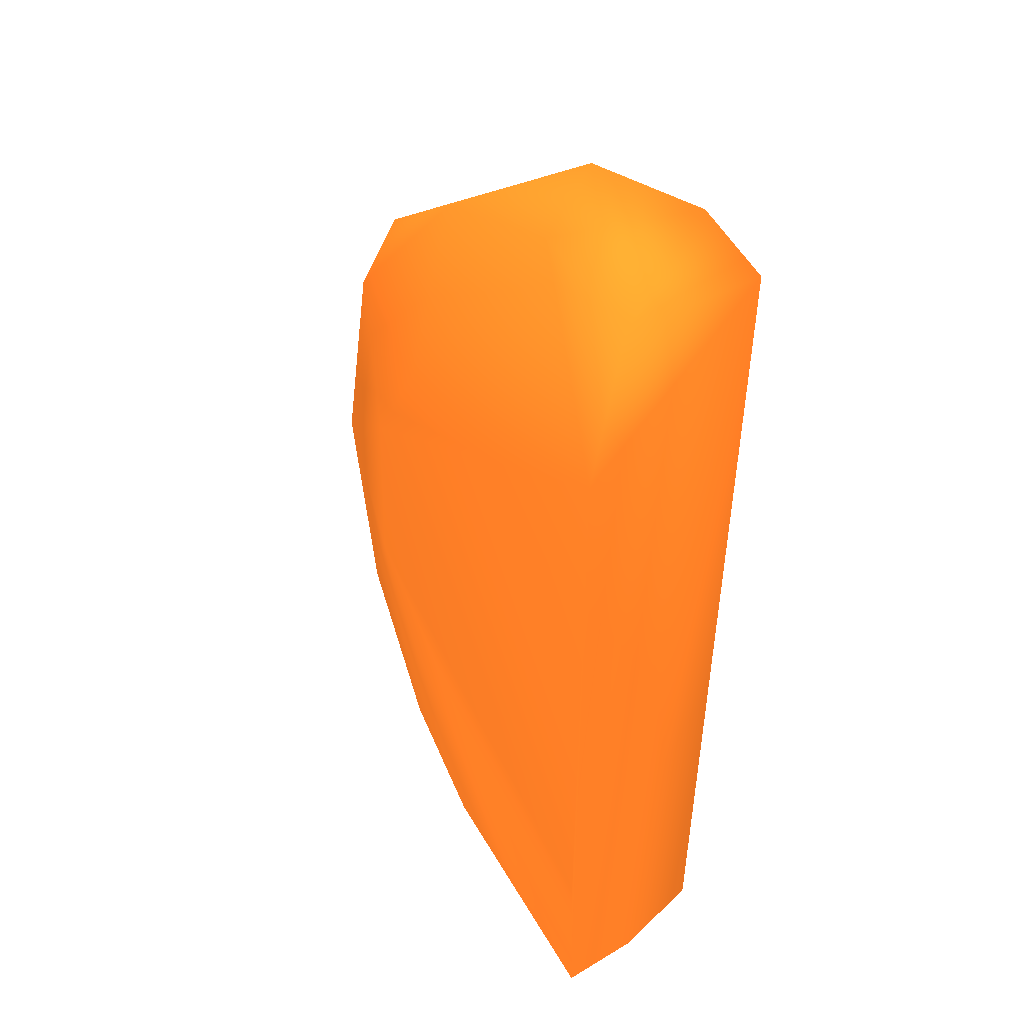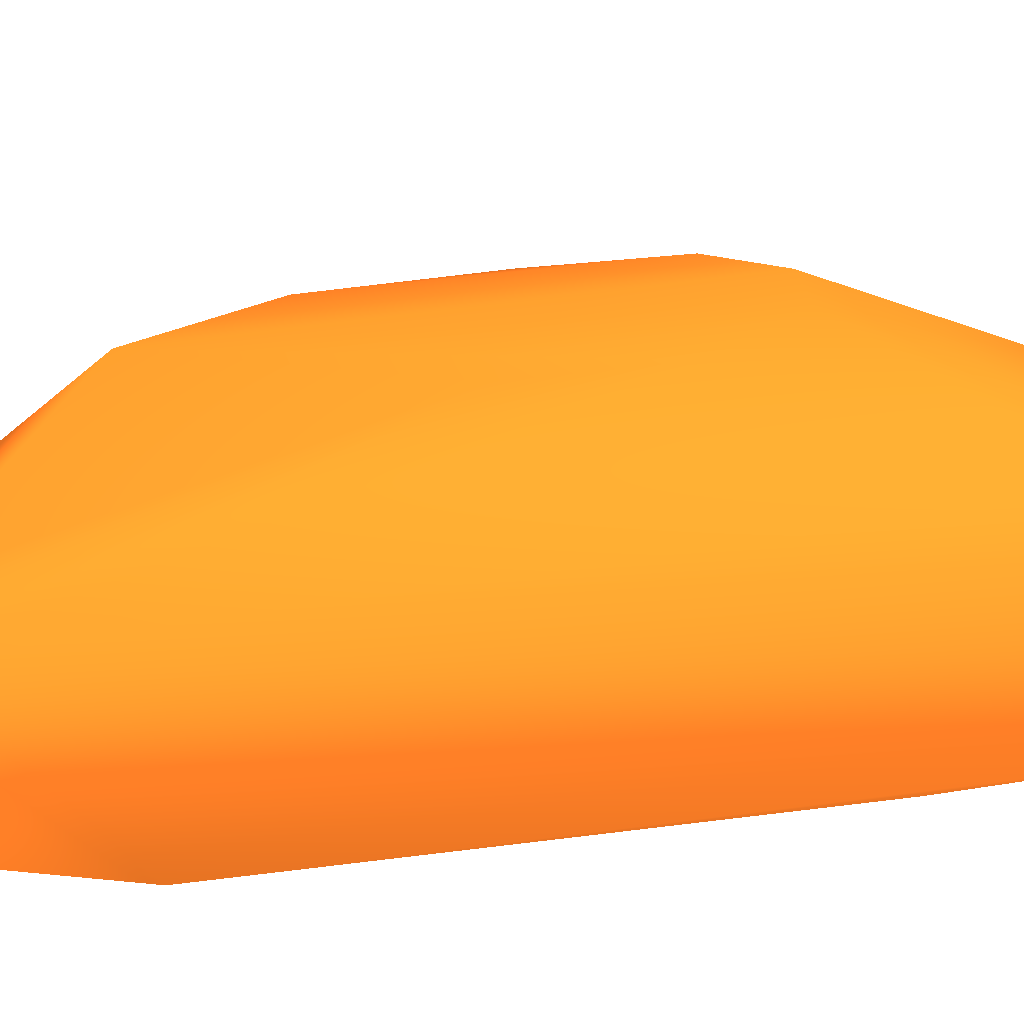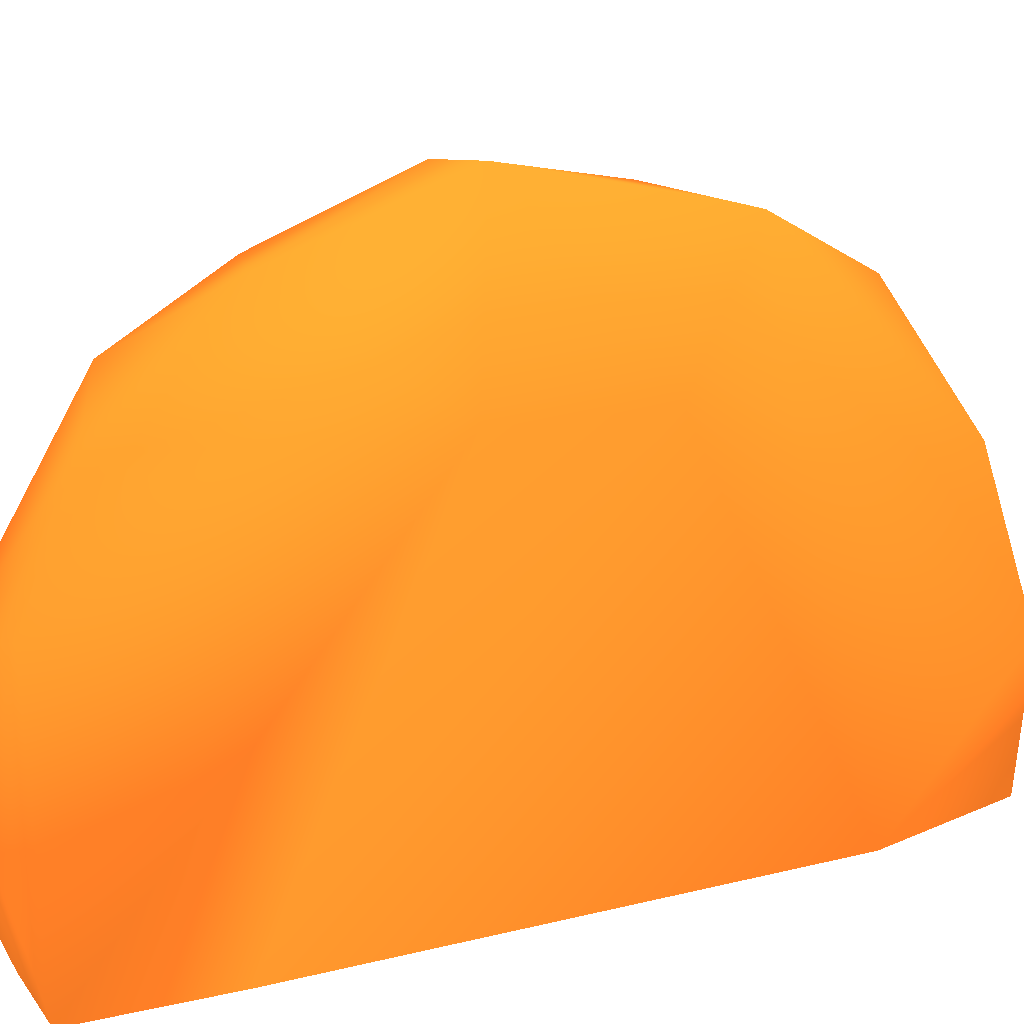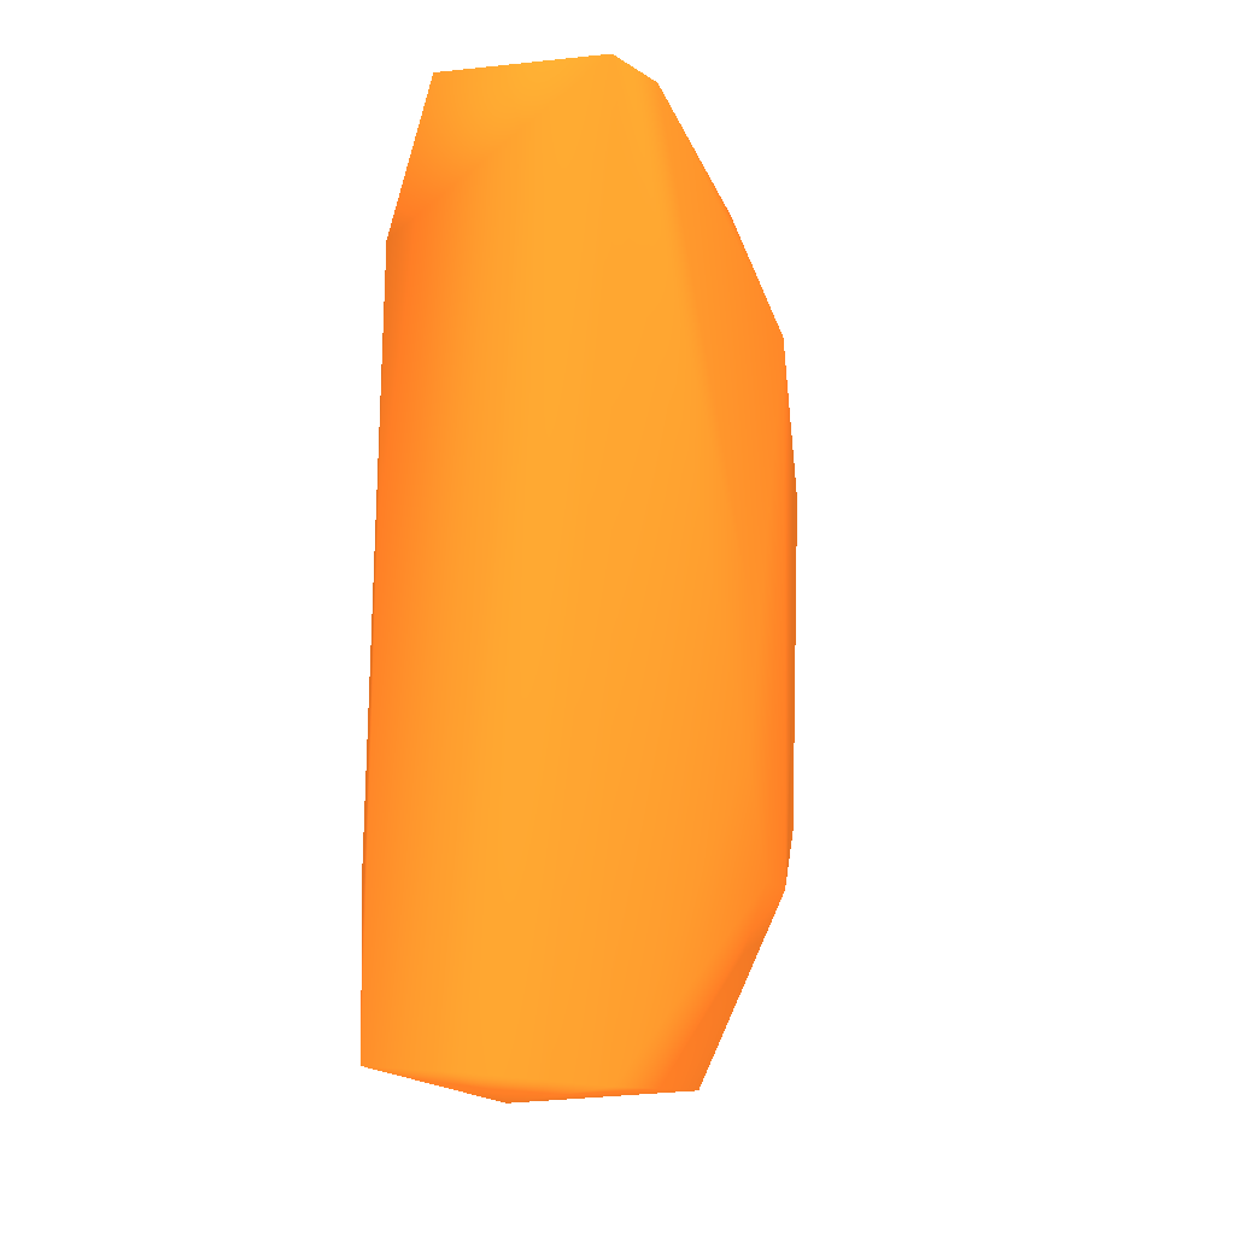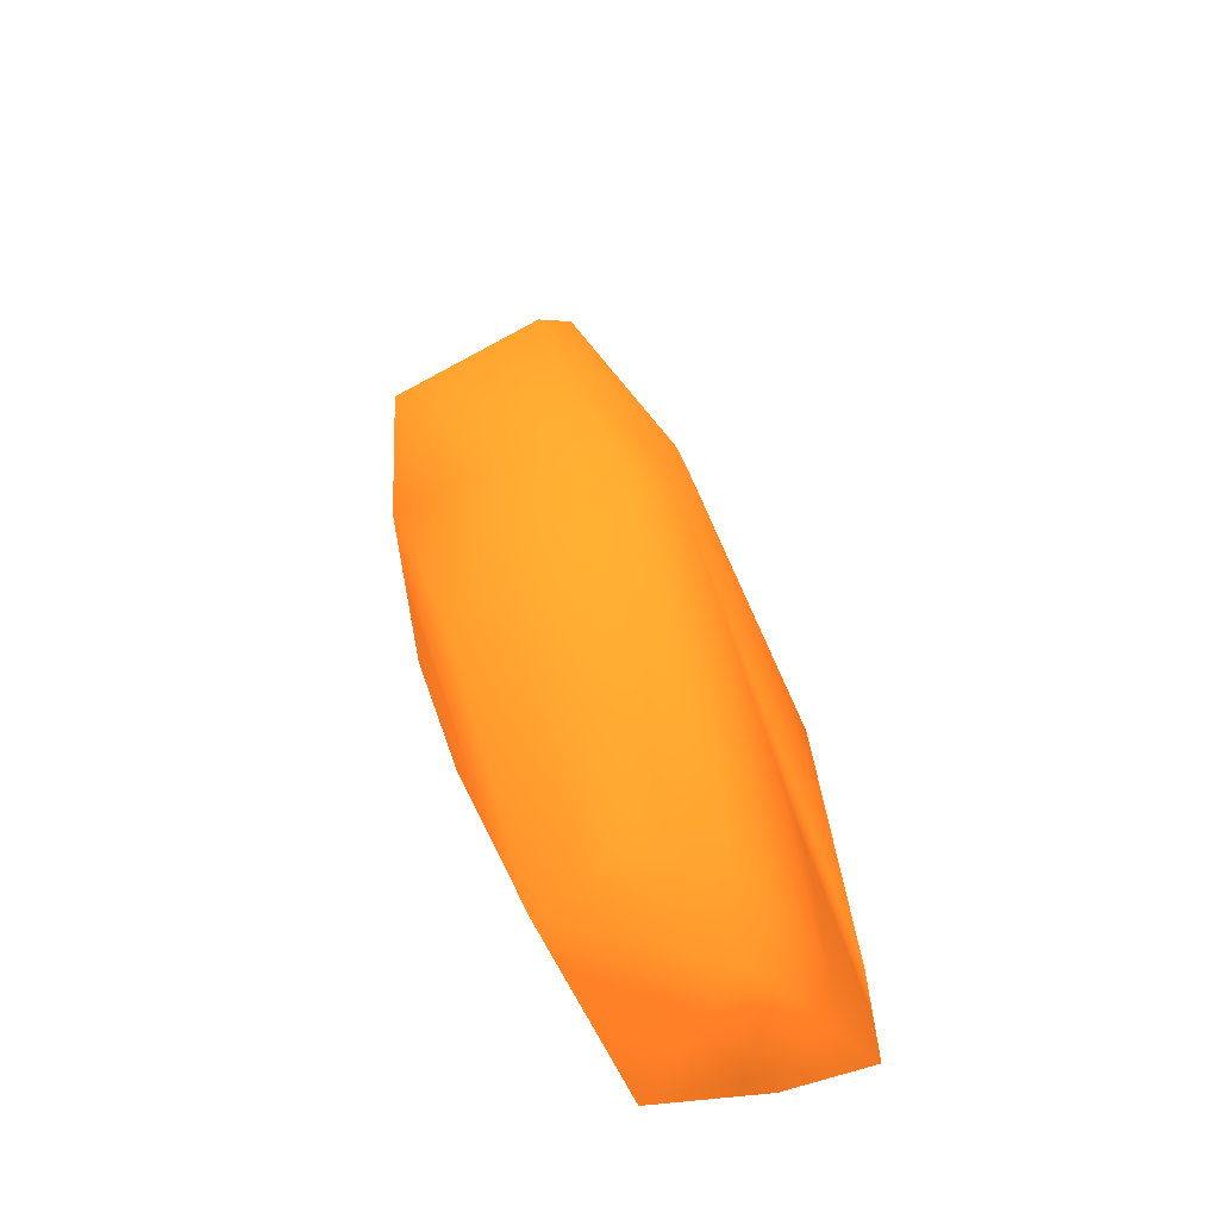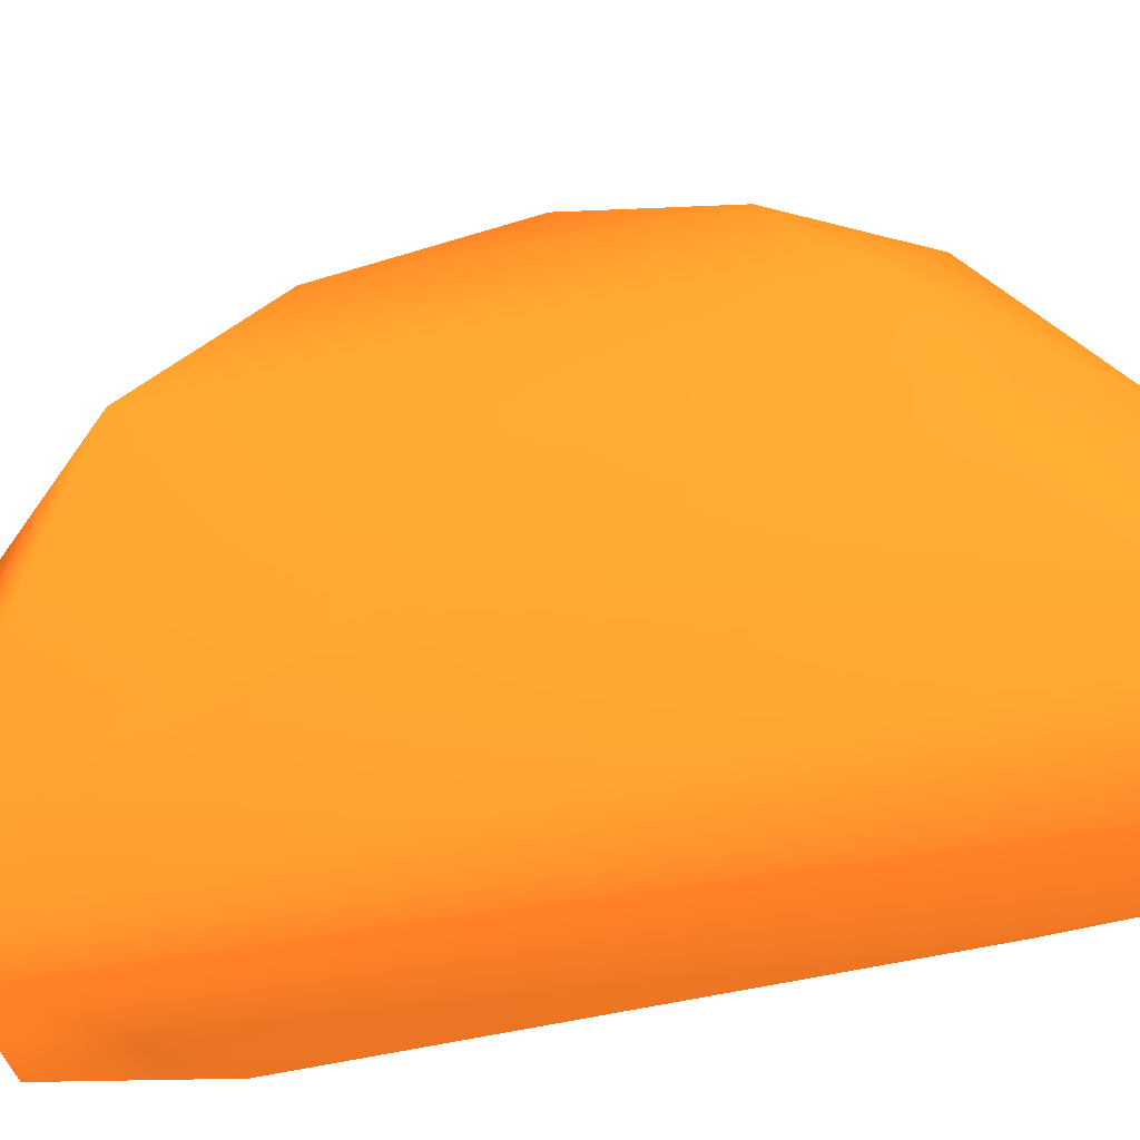
<metadata>
{"format":"obj","ext":"obj","renderer":"f3d","projection":"perspective","resolution":1024,"background":"white","views":[{"elev":37.9,"azim":-37.6,"up":"+Z"},{"elev":-68.7,"azim":98.3,"up":"+Y"},{"elev":20.6,"azim":-113.2,"up":"+Y"},{"elev":-13.7,"azim":13.0,"up":"+Z"},{"elev":-70.3,"azim":-162.8,"up":"+Z"},{"elev":-47.3,"azim":106.5,"up":"+Y"}]}
</metadata>
<code>
v 0.04652 0.06165 -0.05381 0.7323 0.3642 0.1091
v 0.05294 0.09316 -0.05333 0.7323 0.3642 0.1091
v 0.05561 0.07653 -0.05664 0.7323 0.3642 0.1091
v 0.05624 0.06192 -0.05447 0.7323 0.3642 0.1091
v 0.06907 0.06165 0.04067 0.7323 0.3642 0.1091
v 0.04618 0.06165 -0.03685 0.7323 0.3642 0.1091
v 0.05081 0.1067 -0.01415 0.7323 0.3642 0.1091
v 0.05081 0.1005 -0.02749 0.7323 0.3642 0.1091
v 0.07198 0.08561 -0.0553 0.7323 0.3642 0.1091
v 0.05556 0.1071 -0.04683 0.7323 0.3642 0.1091
v 0.0684 0.06501 -0.05564 0.7323 0.3642 0.1091
v 0.07119 0.07269 0.04284 0.7323 0.3642 0.1091
v 0.05122 0.06189 0.04087 0.7323 0.3642 0.1091
v 0.04695 0.06165 0.02369 0.7323 0.3642 0.1091
v 0.07776 0.08209 -0.02434 0.7323 0.3642 0.1091
v 0.07776 0.08395 -0.007194 0.7323 0.3642 0.1091
v 0.05081 0.1061 0.004587 0.7323 0.3642 0.1091
v 0.05788 0.12 -0.03146 0.7323 0.3642 0.1091
v 0.05943 0.1268 -0.009766 0.7323 0.3642 0.1091
v 0.0727 0.1096 -0.04076 0.7323 0.3642 0.1091
v 0.07776 0.104 -0.03425 0.7323 0.3642 0.1091
v 0.07776 0.09262 -0.03476 0.7323 0.3642 0.1091
v 0.05324 0.07704 0.04366 0.7323 0.3642 0.1091
v 0.07802 0.1081 0.02831 0.7323 0.3642 0.1091
v 0.07445 0.09526 0.03792 0.7323 0.3642 0.1091
v 0.05081 0.09884 0.01611 0.7323 0.3642 0.1091
v 0.0585 0.1203 0.01604 0.7323 0.3642 0.1091
v 0.07585 0.1233 -0.008716 0.7323 0.3642 0.1091
v 0.07687 0.1162 -0.0262 0.7323 0.3642 0.1091
v 0.07763 0.119 0.01265 0.7323 0.3642 0.1091
v 0.05535 0.09702 0.03797 0.7323 0.3642 0.1091
v 0.05889 0.1131 0.02797 0.7323 0.3642 0.1091
f 1 2 3
f 1 3 4
f 1 4 5
f 1 5 14
f 1 14 6
f 1 6 7
f 1 7 8
f 1 8 2
f 2 9 3
f 2 8 10
f 2 10 9
f 3 11 4
f 3 9 11
f 4 11 5
f 5 12 13
f 5 13 14
f 5 11 15
f 5 15 16
f 5 16 12
f 6 14 17
f 6 17 7
f 7 18 10
f 7 10 8
f 7 17 19
f 7 19 18
f 9 10 20
f 9 20 21
f 9 21 22
f 9 22 11
f 10 18 20
f 11 22 15
f 12 23 13
f 12 16 24
f 12 24 25
f 12 25 23
f 13 23 14
f 14 23 26
f 14 26 17
f 15 22 24
f 15 24 16
f 17 26 27
f 17 27 19
f 18 19 28
f 18 28 29
f 18 29 20
f 19 27 30
f 19 30 28
f 20 29 21
f 21 29 30
f 21 30 24
f 21 24 22
f 23 31 26
f 23 25 31
f 24 32 25
f 24 30 32
f 25 32 31
f 26 31 27
f 27 31 32
f 27 32 30
f 28 30 29

</code>
